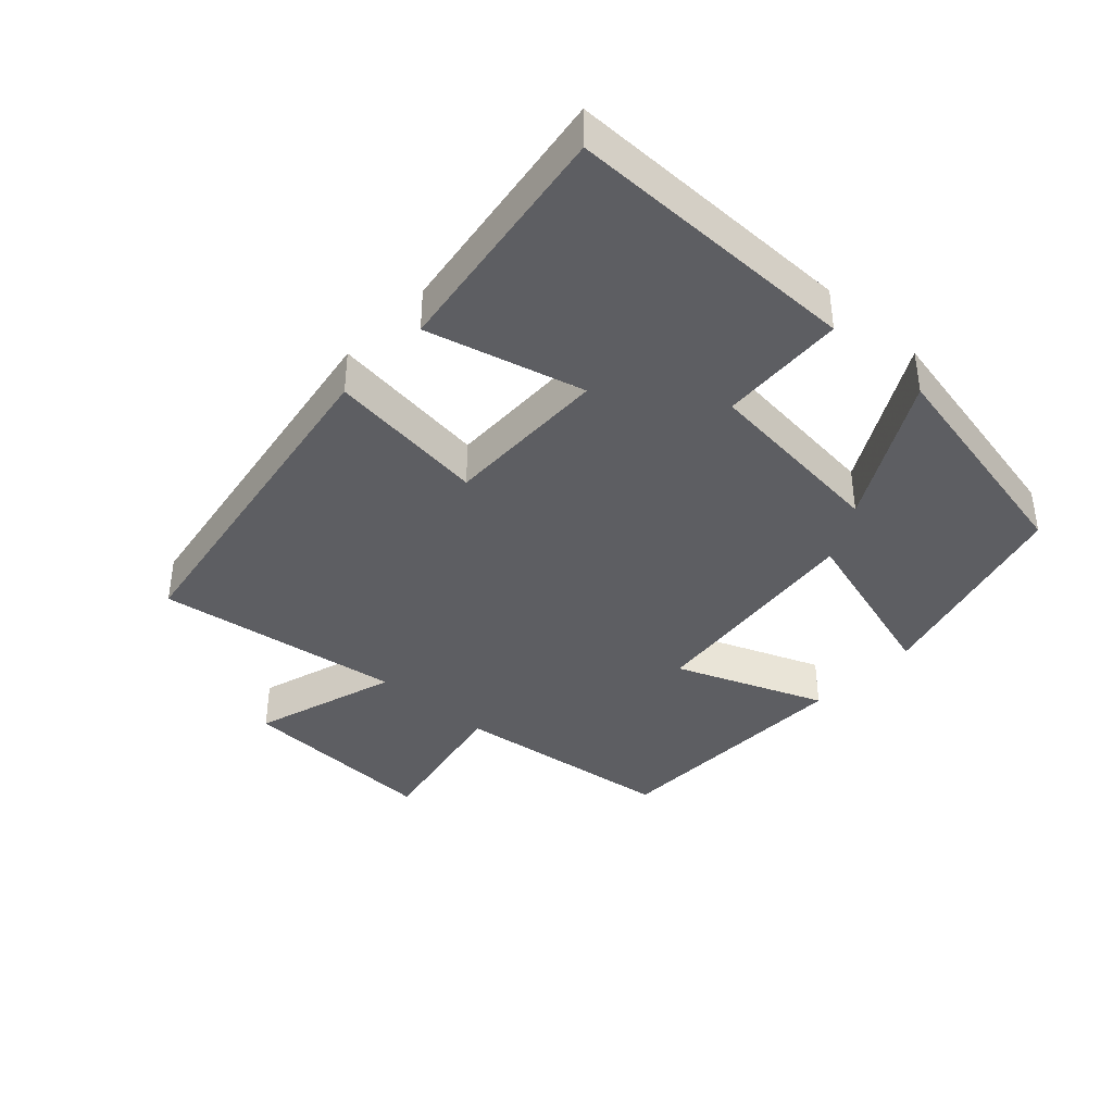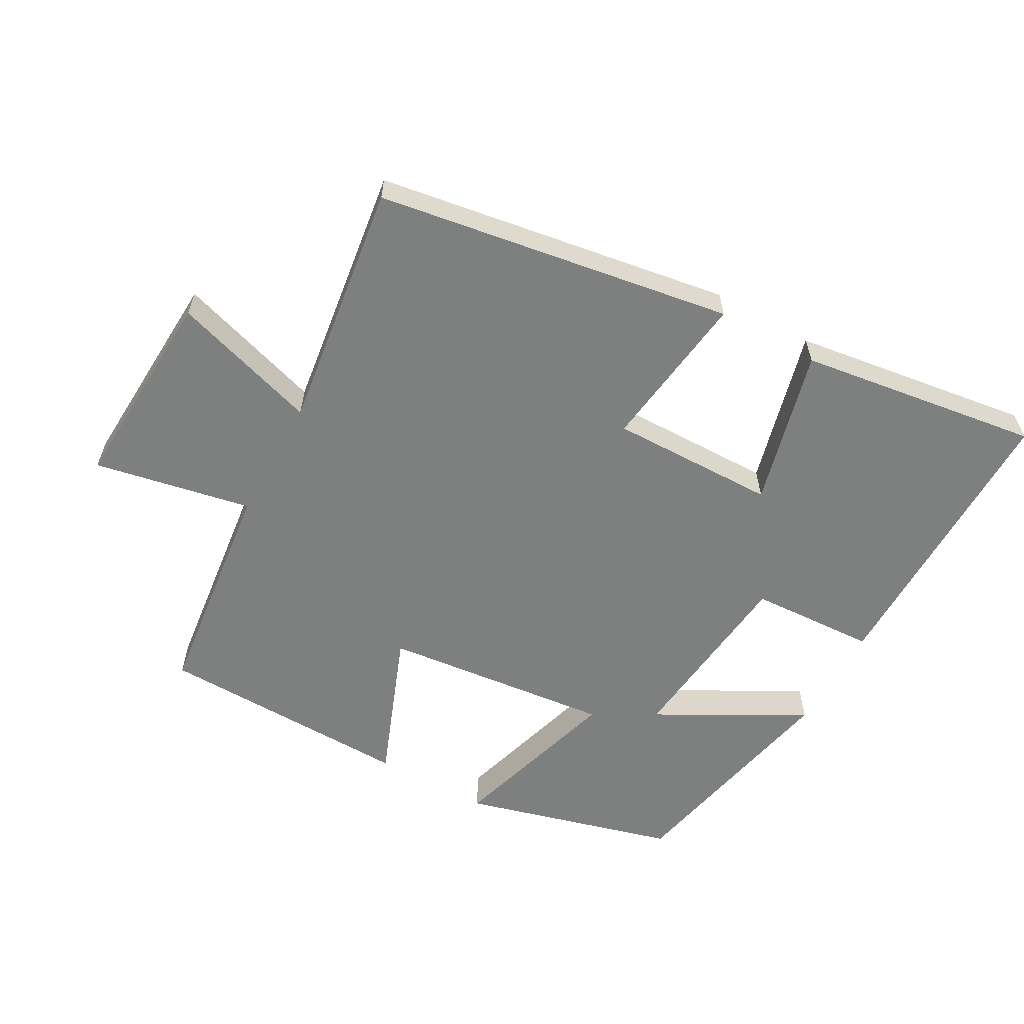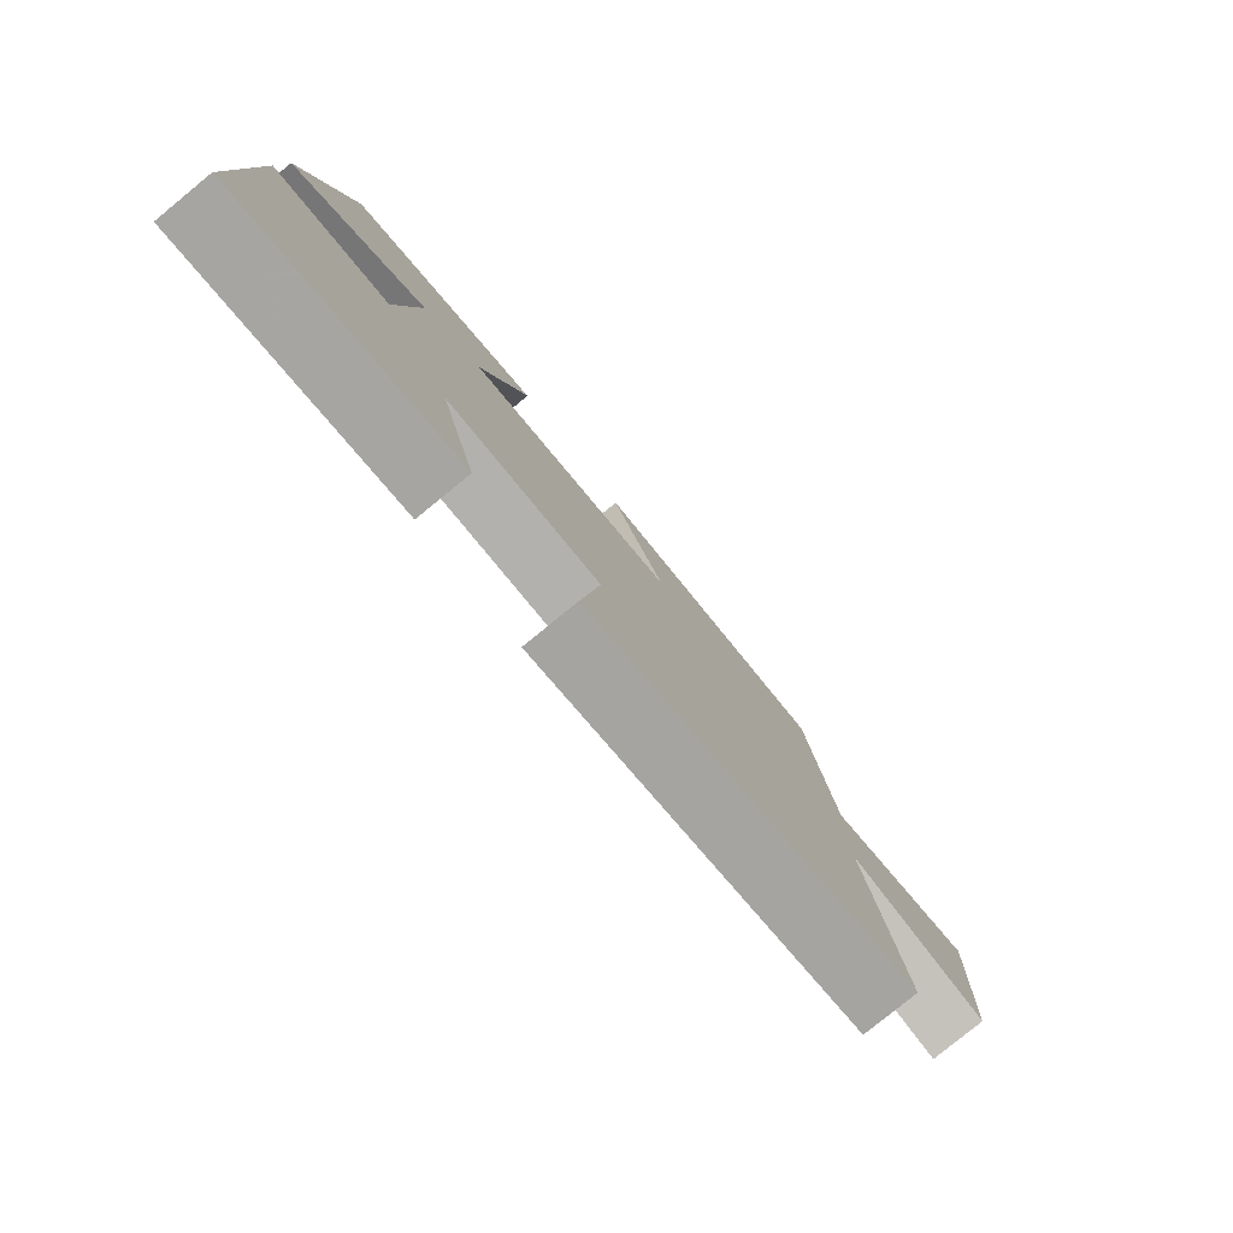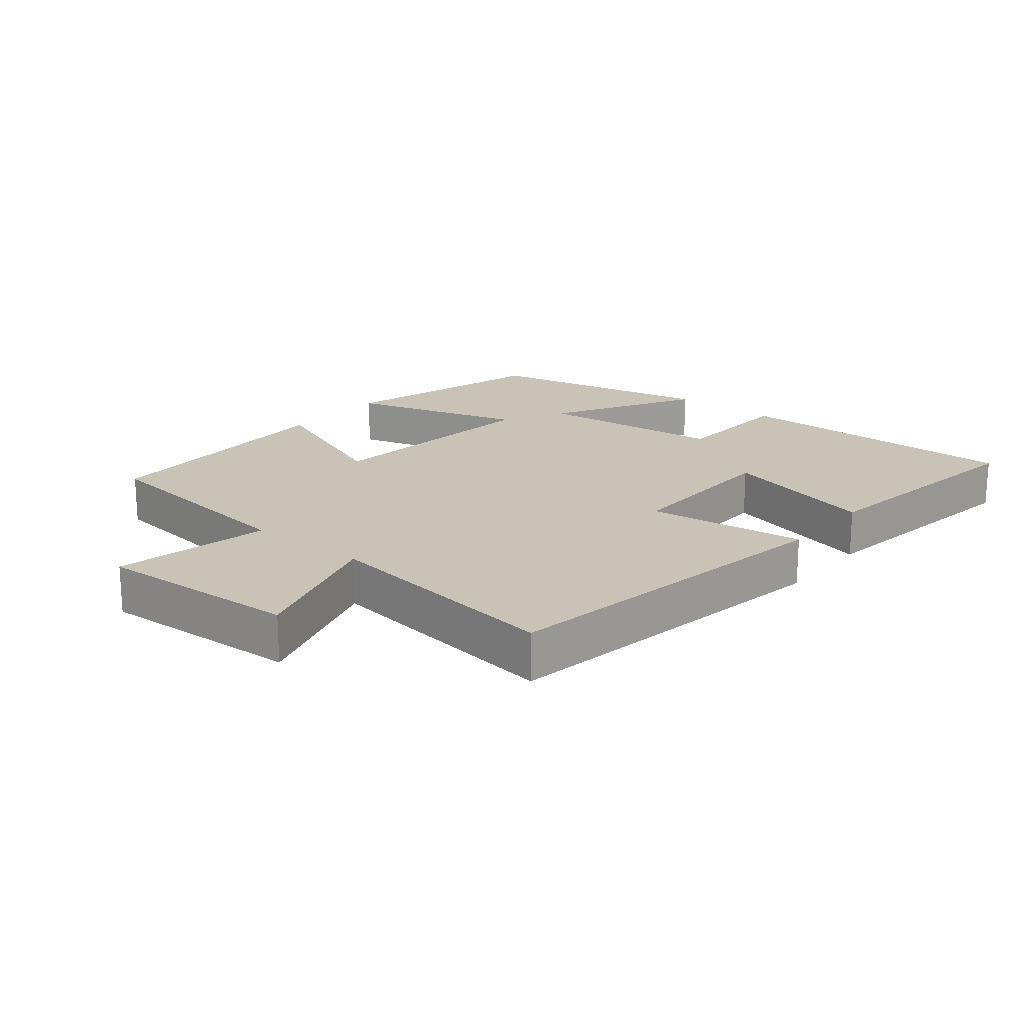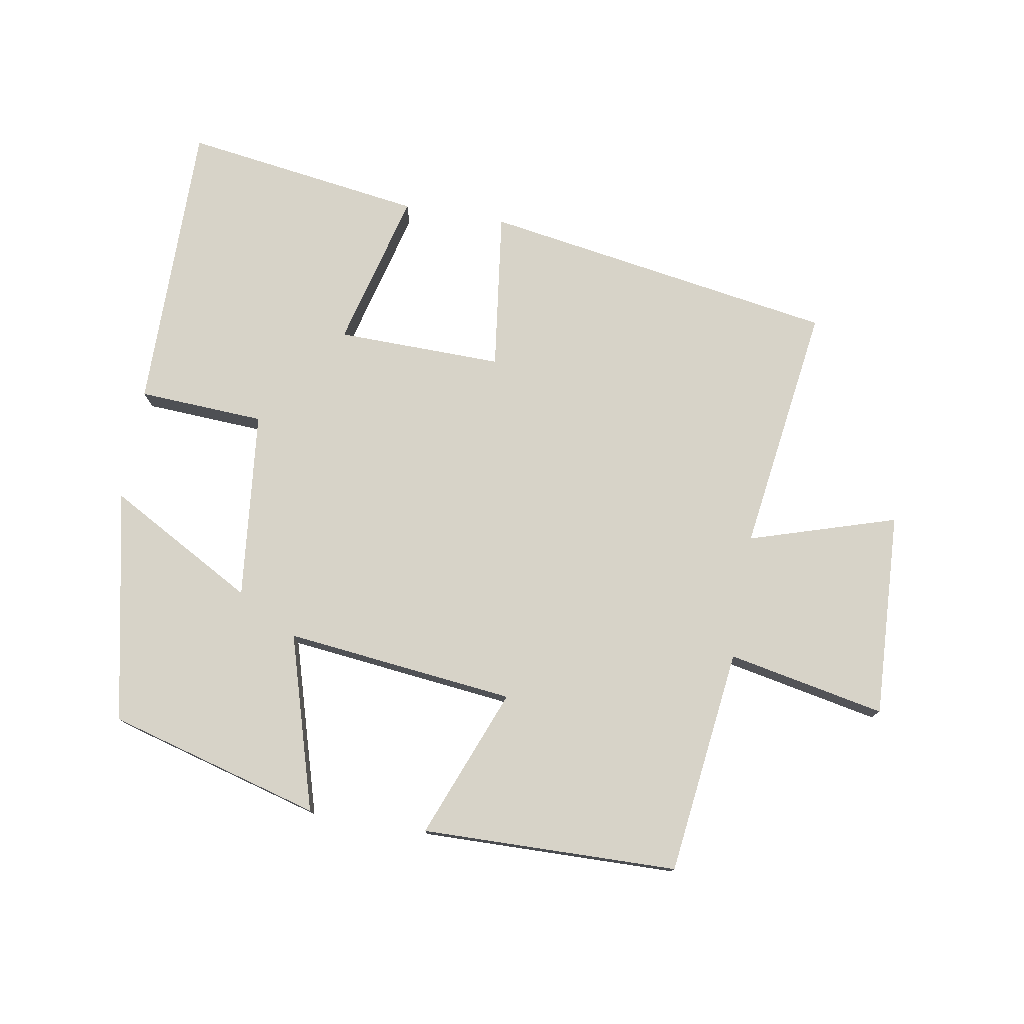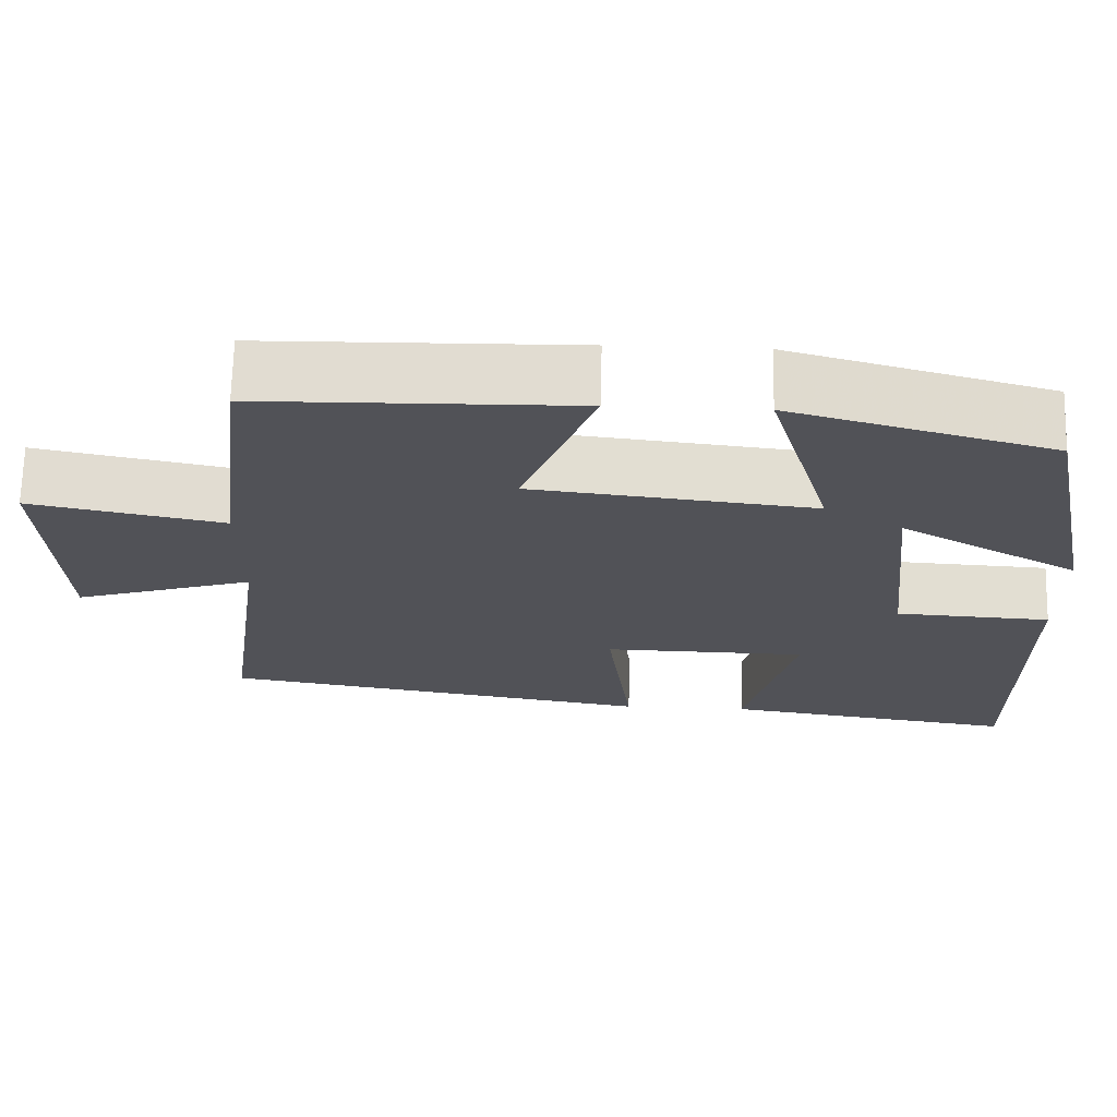
<metadata>
{"format":"obj","ext":"obj","renderer":"f3d","projection":"perspective","resolution":1024,"background":"white","views":[{"elev":-38.7,"azim":-132.6,"up":"+Y"},{"elev":-59.6,"azim":150.8,"up":"+Y"},{"elev":-79.9,"azim":-50.7,"up":"+Z"},{"elev":19.4,"azim":129.3,"up":"+Y"},{"elev":76.9,"azim":9.8,"up":"+Y"},{"elev":68.6,"azim":-178.6,"up":"+Z"}]}
</metadata>
<code>
v -0.427 0.07 0.412
v -0.107 0.07 0.5
v -0.185 0.07 0.237
v 0.161 0.07 0.275
v 0.073 0.07 0.5
v 0.459 0.07 0.492
v 0.5 0.07 0.152
v 0.737 0.07 0.199
v 0.721 0.07 -0.109
v 0.5 0.07 -0.04
v 0.552 0.07 -0.414
v 0.018 0.07 -0.5
v 0.049 0.07 -0.26
v -0.201 0.07 -0.264
v -0.14 0.07 -0.5
v -0.502 0.07 -0.552
v -0.5 0.07 -0.11
v -0.31 0.07 -0.1
v -0.28 0.07 0.184
v -0.5 0.07 0.062
v -0.427 0 0.412
v -0.107 0 0.5
v -0.185 0 0.237
v 0.161 0 0.275
v 0.073 0 0.5
v 0.459 0 0.492
v 0.5 0 0.152
v 0.737 0 0.199
v 0.721 0 -0.109
v 0.5 0 -0.04
v 0.552 0 -0.414
v 0.018 0 -0.5
v 0.049 0 -0.26
v -0.201 0 -0.264
v -0.14 0 -0.5
v -0.502 0 -0.552
v -0.5 0 -0.11
v -0.31 0 -0.1
v -0.28 0 0.184
v -0.5 0 0.062
f 1 2 3
f 20 1 3
f 19 20 3
f 18 19 3 4
f 16 17 18
f 15 16 18
f 14 15 18
f 13 14 18 4
f 12 13 4
f 11 12 4
f 10 11 4
f 7 8 9 10
f 6 7 10
f 5 6 10
f 4 5 10
f 23 22 21
f 23 21 40
f 23 40 39
f 24 23 39 38
f 38 37 36
f 38 36 35
f 38 35 34
f 24 38 34 33
f 24 33 32
f 24 32 31
f 24 31 30
f 30 29 28 27
f 30 27 26
f 30 26 25
f 30 25 24
f 1 21 22 2
f 2 22 23 3
f 3 23 24 4
f 4 24 25 5
f 5 25 26 6
f 6 26 27 7
f 7 27 28 8
f 8 28 29 9
f 9 29 30 10
f 10 30 31 11
f 11 31 32 12
f 12 32 33 13
f 13 33 34 14
f 14 34 35 15
f 15 35 36 16
f 16 36 37 17
f 17 37 38 18
f 18 38 39 19
f 19 39 40 20
f 20 40 21 1

</code>
